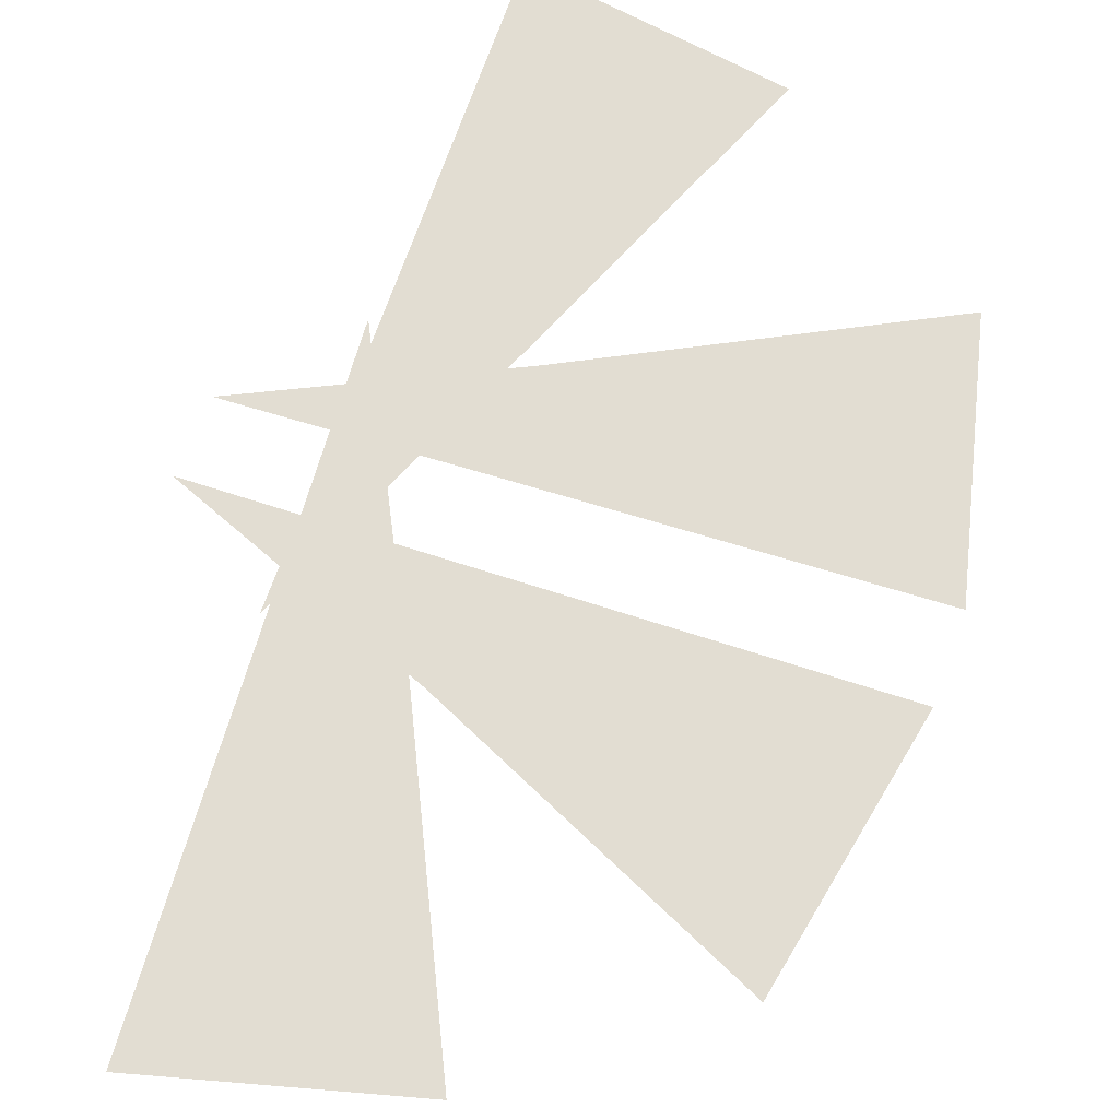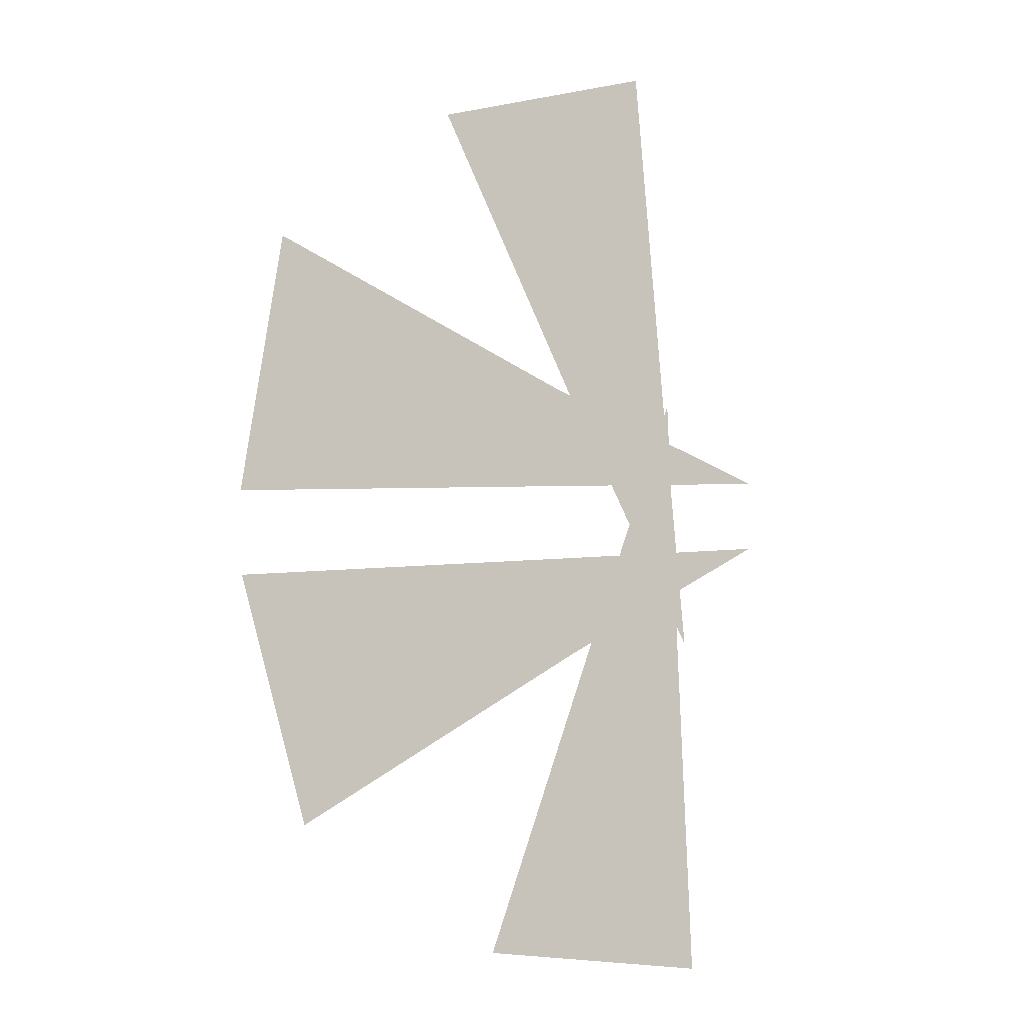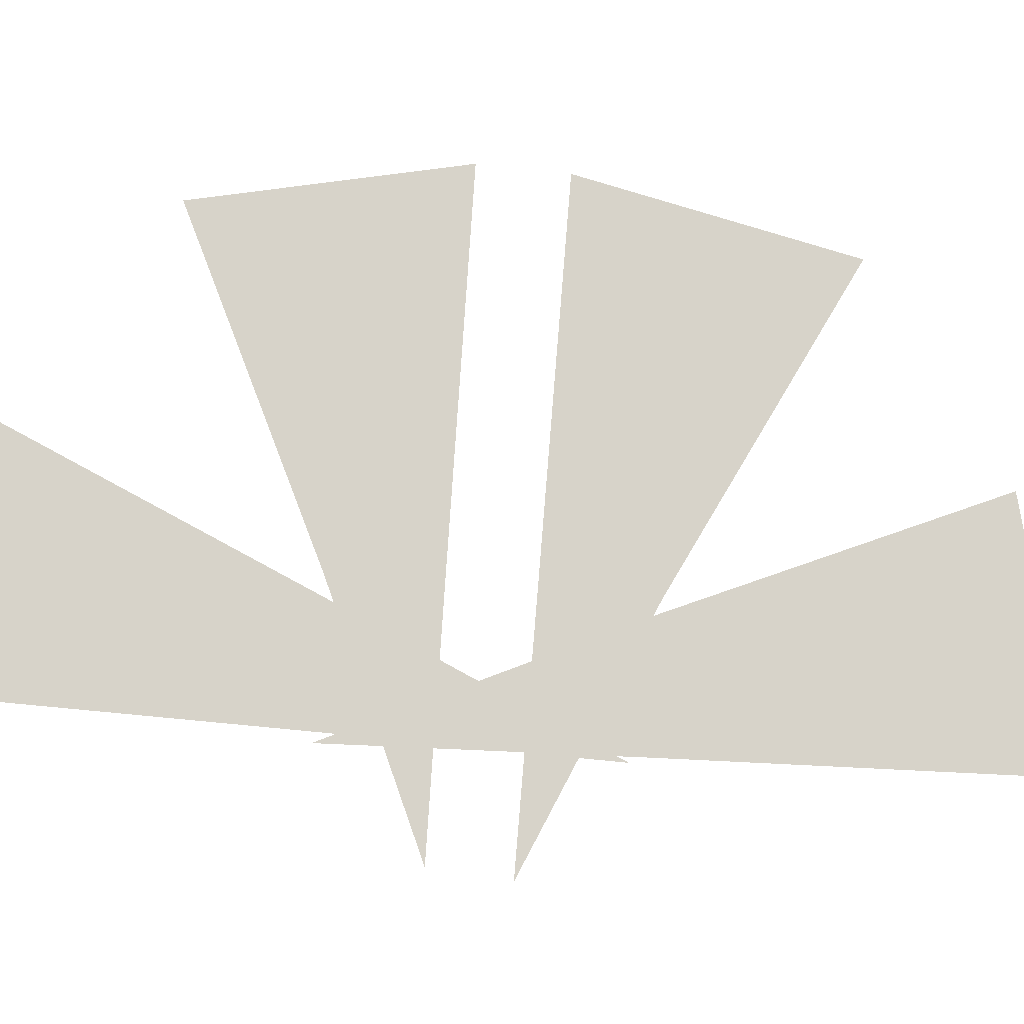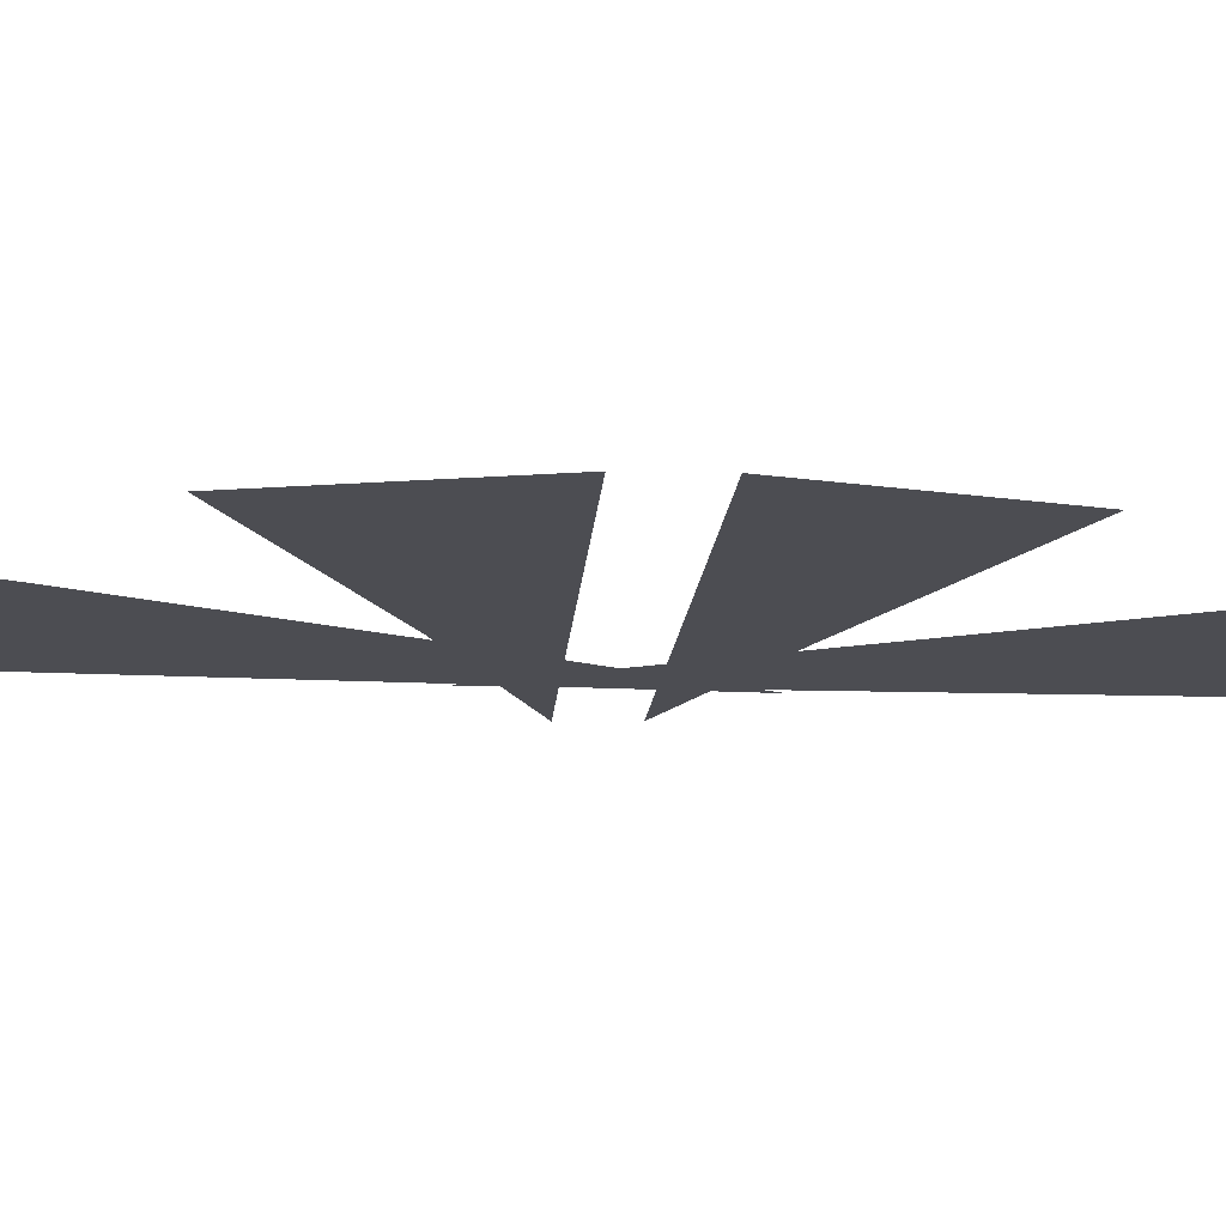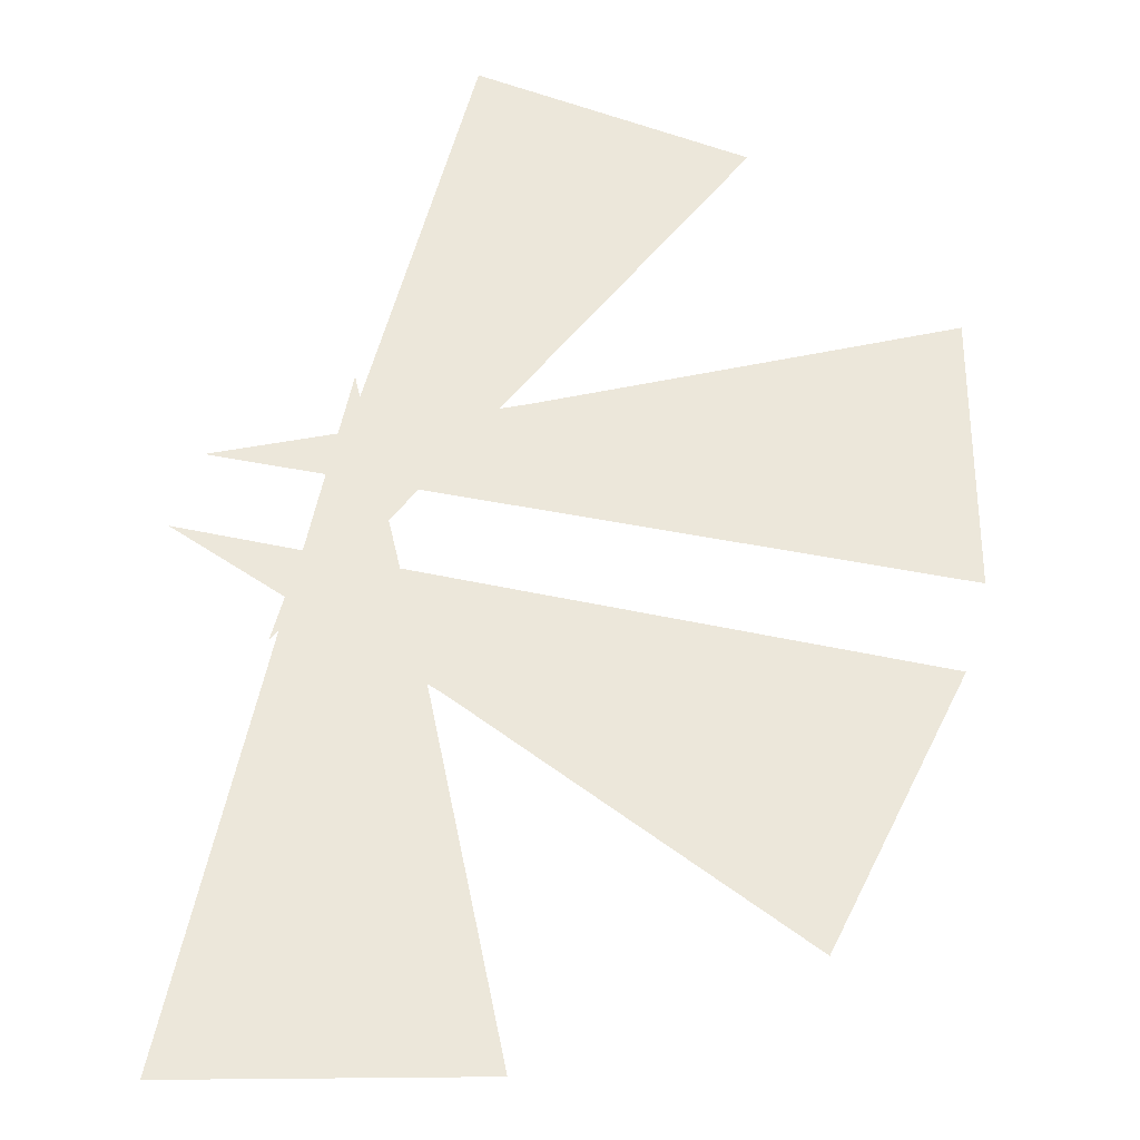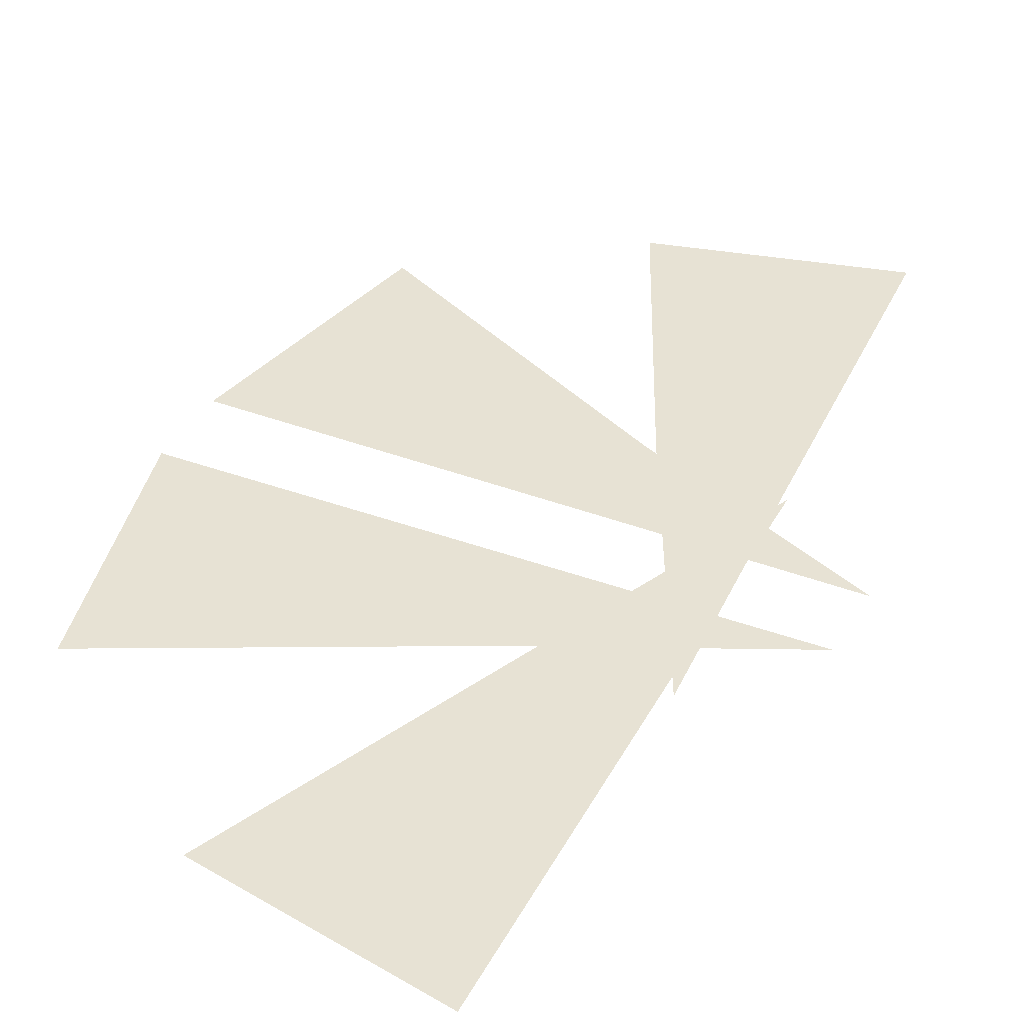
<metadata>
{"format":"obj","ext":"obj","renderer":"f3d","projection":"perspective","resolution":1024,"background":"white","views":[{"elev":68.1,"azim":21.5,"up":"+Y"},{"elev":-5.1,"azim":150.9,"up":"+Z"},{"elev":76.3,"azim":-81.9,"up":"+Y"},{"elev":-16.4,"azim":89.3,"up":"+Y"},{"elev":53.4,"azim":16.2,"up":"+Y"},{"elev":39.7,"azim":-151.4,"up":"+Y"}]}
</metadata>
<code>
g Box_Geo05_mBox_rays_geo_red
v -0.02074 0.0551 0.009018
v 0.1083 0.0551 0.001262
v 0.09941 0.0551 0.05596
v -0.02044 0.0551 -0.00646
v 0.09321 0.0551 -0.06808
v 0.1078 0.0551 -0.01631
v 0.002356 0.0551 0.02592
v -0.003414 0.0551 -0.1034
v 0.04856 0.0551 -0.09687
v -0.001978 0.0551 -0.02913
v 0.06013 0.0551 0.0875
v 0.01056 0.0551 0.1024
v -3.568e-06 0.0551 -0.03015
v 0.02415 0.0551 -0.03174
v 0.000139 0.0551 -0.02677
v 0.02286 0.0551 -0.02833
v 0.02792 0.0551 -0.03168
v 0.02948 0.0551 -0.01033
v 0.02444 0.0551 -0.02986
v 0.02583 0.0551 -0.01004
v 0.03034 0.0551 0.005997
v 0.032 0.0551 0.02793
v 0.02661 0.0551 0.006217
v 0.02813 0.0551 0.02654
v 0.02935 0.0551 0.02801
v 0.003826 0.0551 0.02984
v 0.003542 0.0551 0.02696
v 0.02783 0.0551 0.02524
g Box_Geo05_mBox_rays_geo_red_0
f 3 2 21
f 22 3 21
f 22 21 23
f 24 22 23
f 24 23 1
f 6 5 17
f 18 6 17
f 18 17 19
f 20 18 19
f 20 19 4
f 14 13 15
f 16 14 15
f 14 9 13
f 9 8 13
f 16 15 7
f 12 11 25
f 26 12 25
f 26 25 28
f 27 26 28
f 27 28 10

</code>
